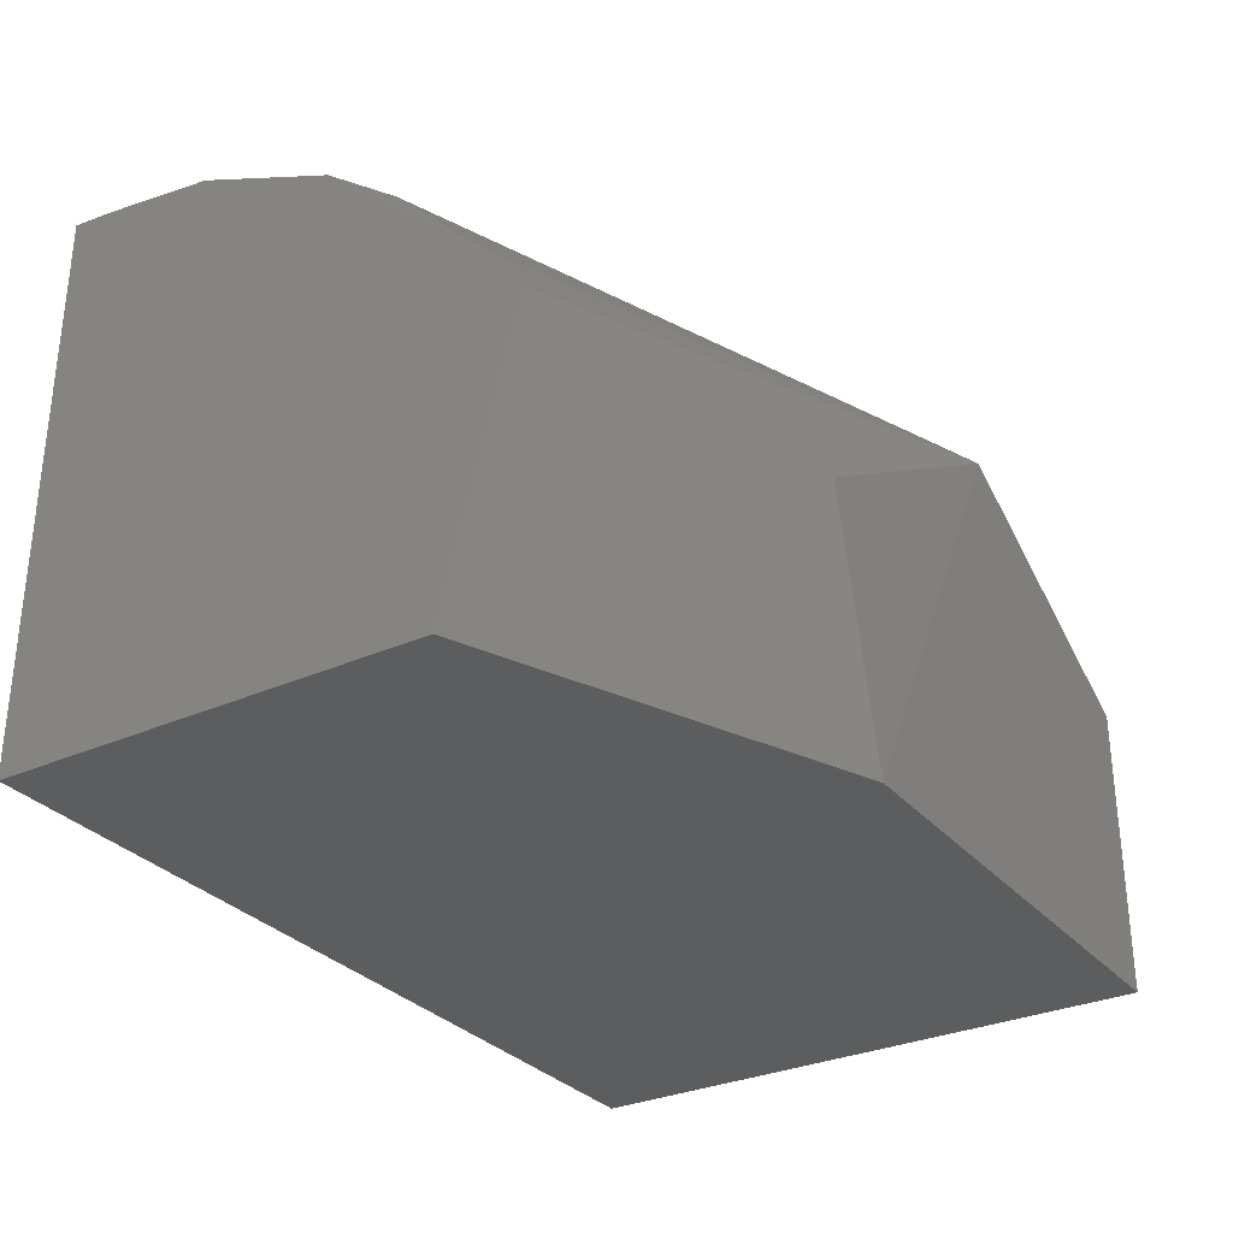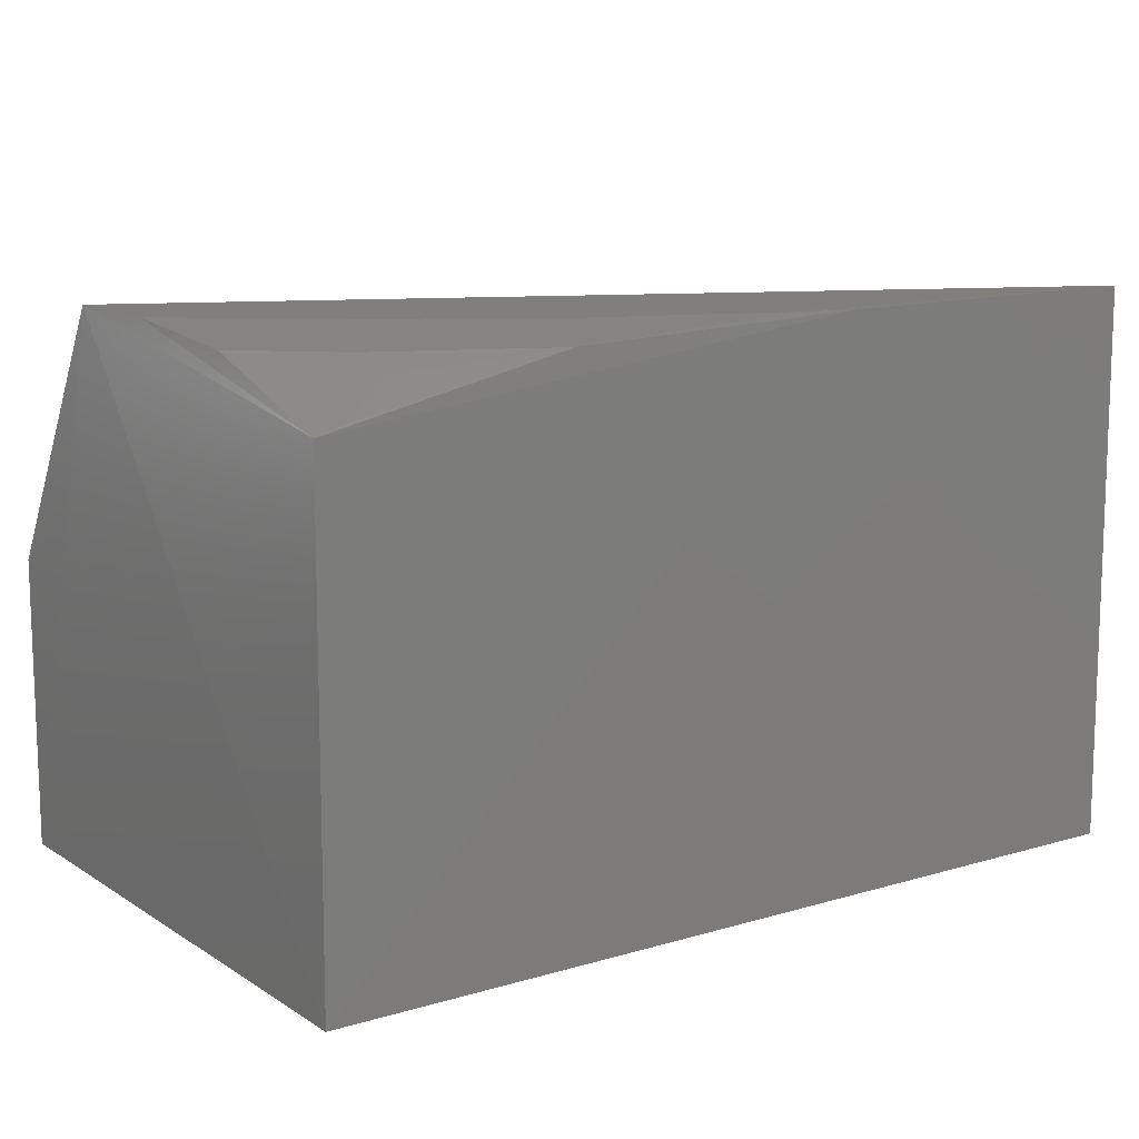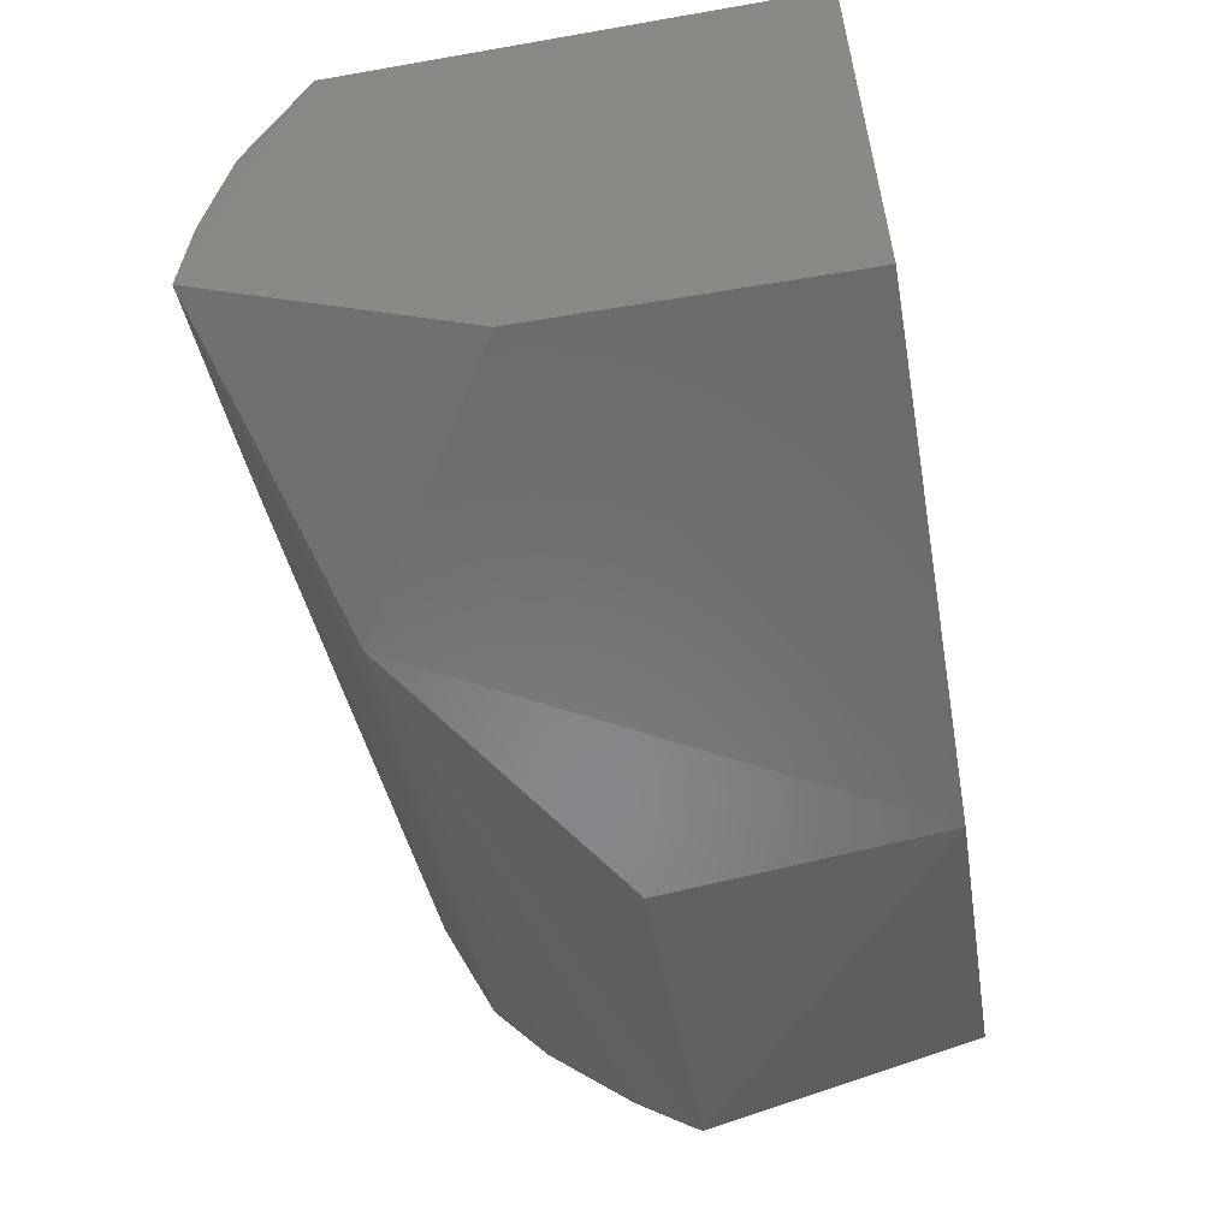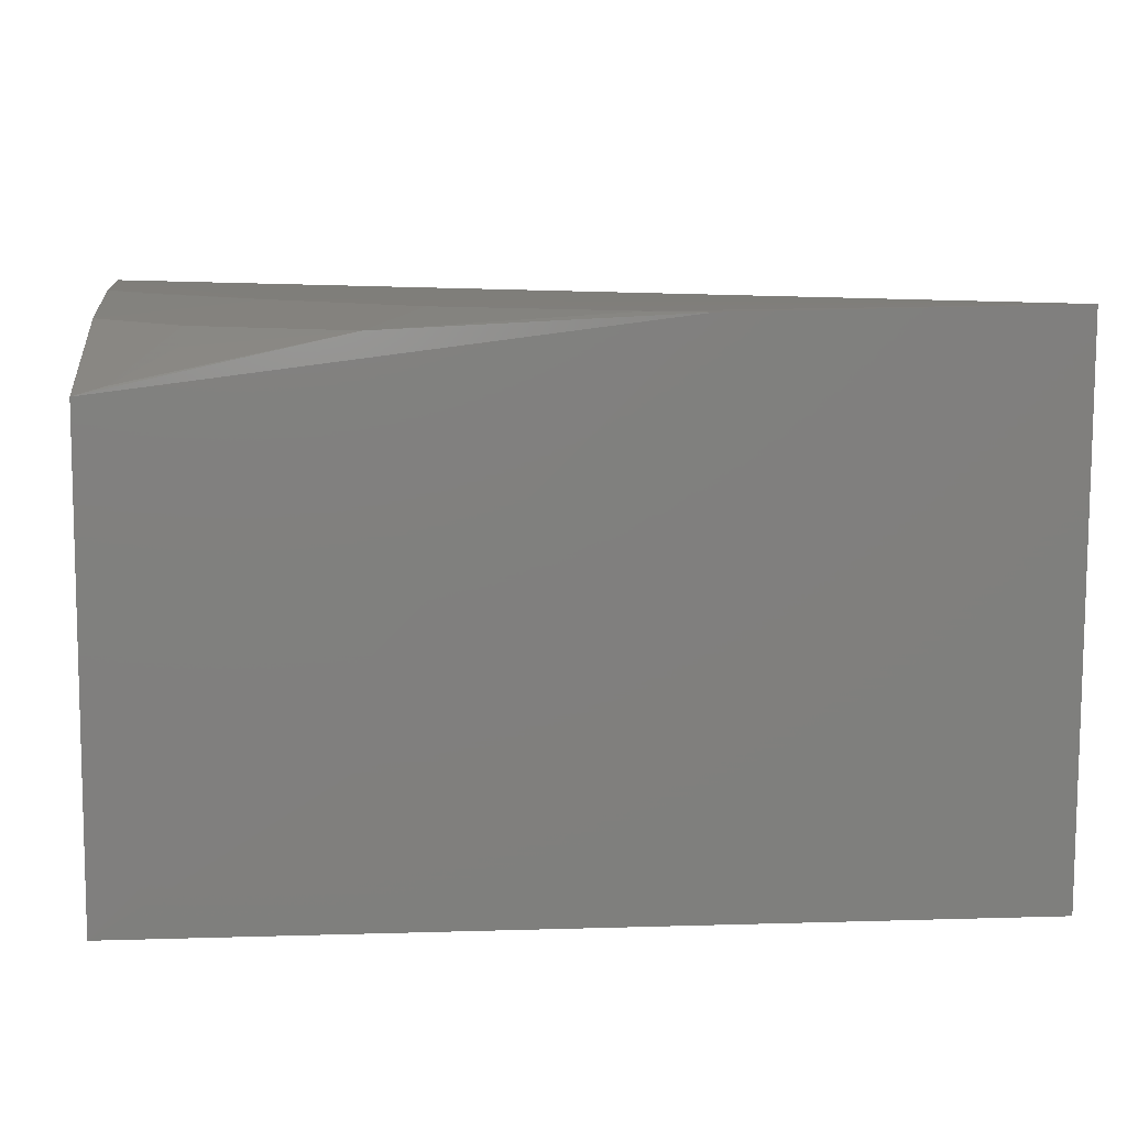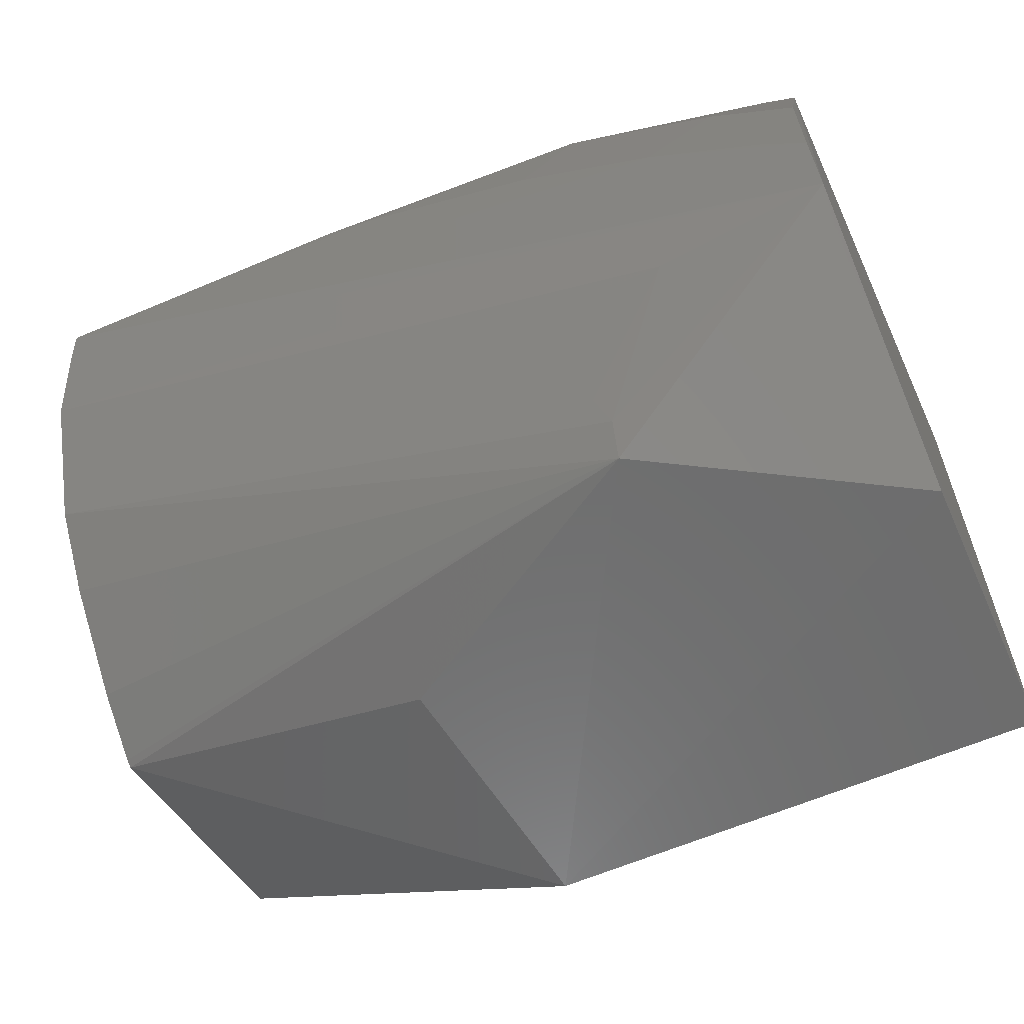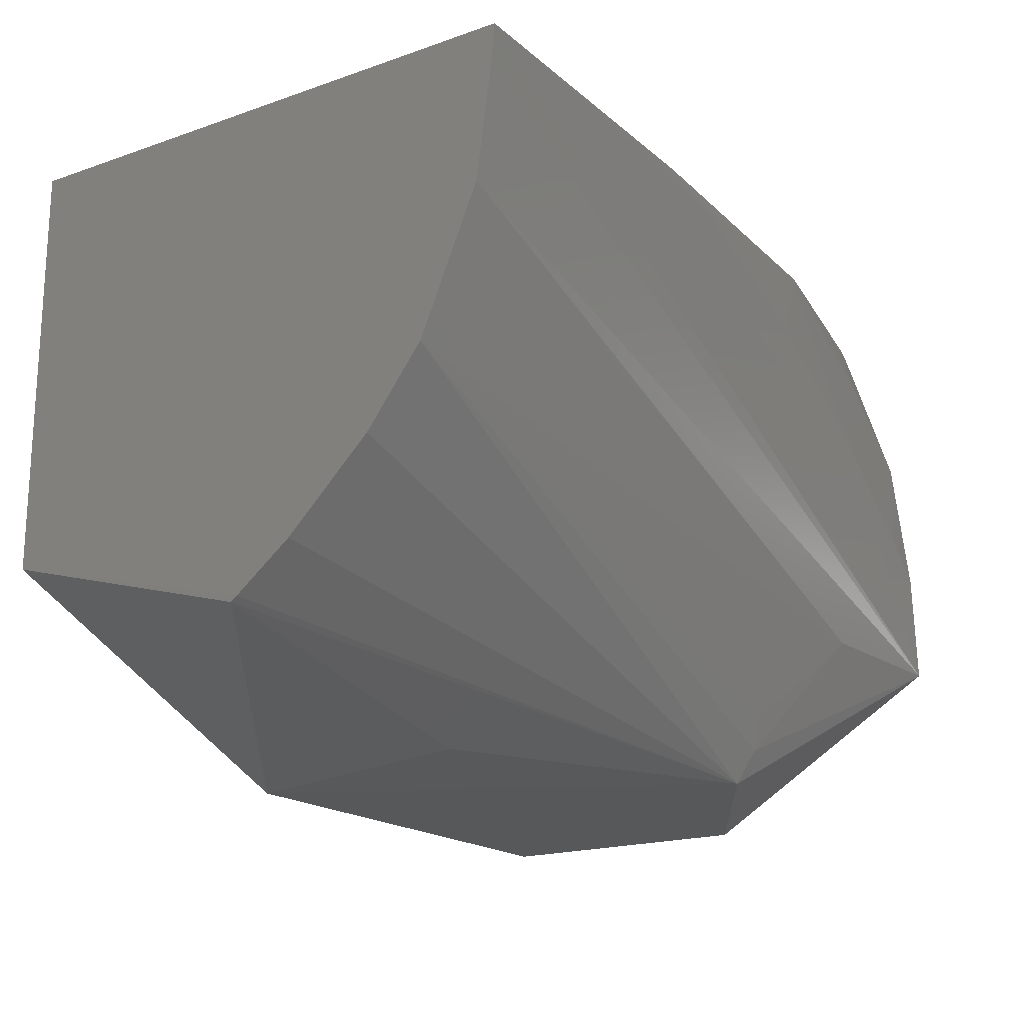
<metadata>
{"format":"stl","ext":"stl","renderer":"f3d","projection":"perspective","resolution":1024,"background":"white","views":[{"elev":-30.7,"azim":122.7,"up":"+Y"},{"elev":11.8,"azim":-35.0,"up":"+Y"},{"elev":-57.2,"azim":-80.2,"up":"+Z"},{"elev":10.8,"azim":-4.2,"up":"+Y"},{"elev":-59.2,"azim":-155.5,"up":"+Z"},{"elev":-18.5,"azim":123.8,"up":"+Z"}]}
</metadata>
<code>
# stl→obj: 32 verts, 60 faces
v -9.887 0.1015 13.79
v 0.3072 0.1015 13.79
v 0.306 6.491 13.77
v -4.038 0.1015 7.103
v 0.3072 0.1015 8.941
v 0.3163 3.227 8.06
v -9.887 0.1015 7.103
v -9.887 3.444 7.103
v -6.911 5.225 7.133
v 0.3176 5.604 10.42
v 0.321 3.972 8.623
v -6.954 5.461 7.531
v 0.3204 3.309 8.114
v -9.903 6.456 8.956
v -9.851 5.645 13.74
v -3.531 6.431 13.76
v -3.606 3.22 7.223
v 0.3166 4.953 9.567
v -7.93 6.268 9.001
v -8.034 6.431 11.76
v -6.801 5.599 7.883
v 0.3123 6.279 12.02
v -9.836 6.252 11.88
v -8.83 6.242 12.72
v -7.008 6.268 13.72
v -4.196 6.433 13.6
v 0.3089 6.449 13.31
v -9.869 6.43 10.26
v -9.499 5.743 13.72
v -6.365 6.427 12.76
v -9.37 6.425 10.76
v -8.84 6.071 13.21
f 1 2 3
f 4 2 1
f 5 4 6
f 5 2 4
f 7 4 1
f 7 8 4
f 9 4 8
f 10 2 11
f 10 9 12
f 13 11 2
f 13 2 5
f 13 5 6
f 13 9 11
f 13 6 9
f 14 7 1
f 14 8 7
f 14 1 15
f 14 9 8
f 14 12 9
f 16 15 1
f 16 1 3
f 17 9 6
f 17 6 4
f 17 4 9
f 18 10 11
f 18 11 9
f 18 9 10
f 19 12 14
f 20 3 14
f 21 19 10
f 21 10 12
f 21 12 19
f 22 19 14
f 22 10 19
f 23 15 24
f 23 24 20
f 25 15 16
f 25 20 24
f 26 16 3
f 26 25 16
f 27 22 14
f 27 14 3
f 27 3 2
f 27 2 10
f 27 10 22
f 28 14 15
f 28 15 23
f 28 20 14
f 29 24 15
f 29 15 25
f 30 20 25
f 30 25 26
f 30 26 3
f 30 3 20
f 31 28 23
f 31 23 20
f 31 20 28
f 32 29 25
f 32 25 24
f 32 24 29

</code>
